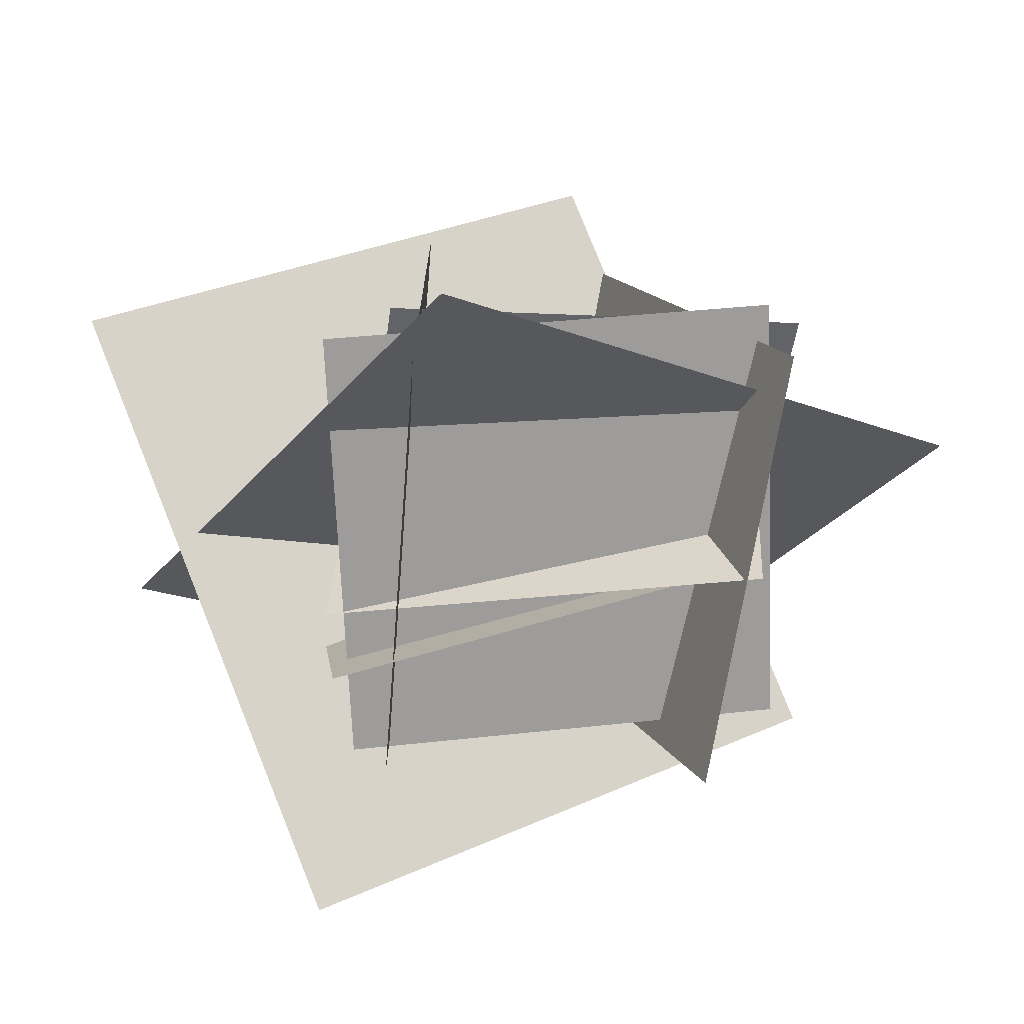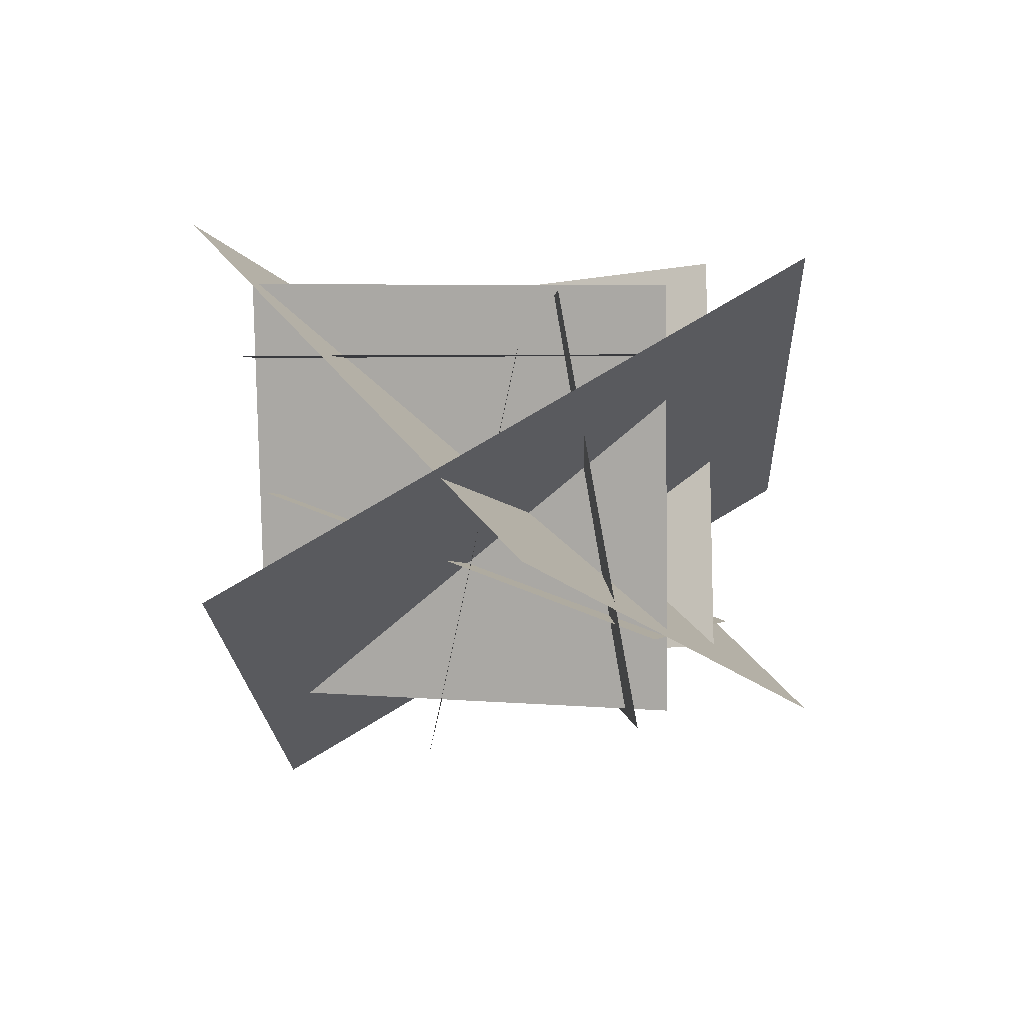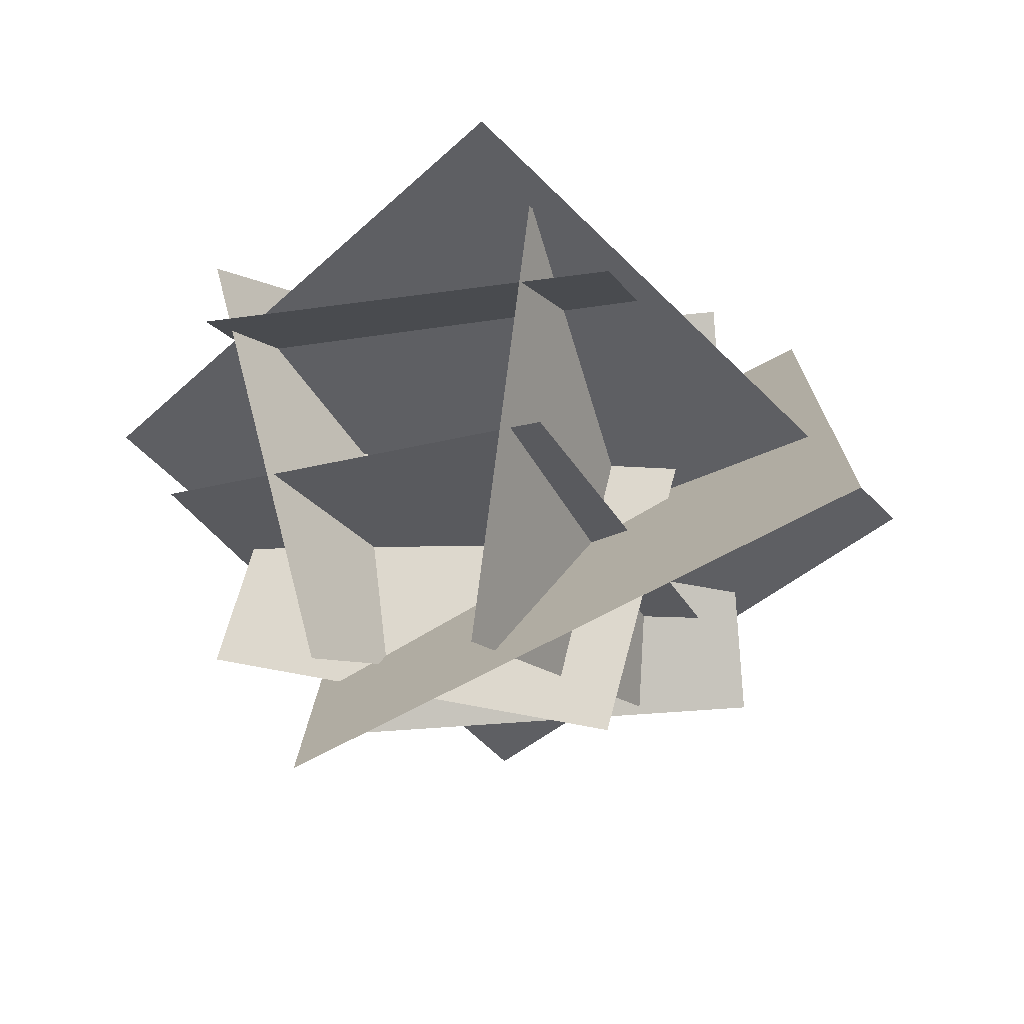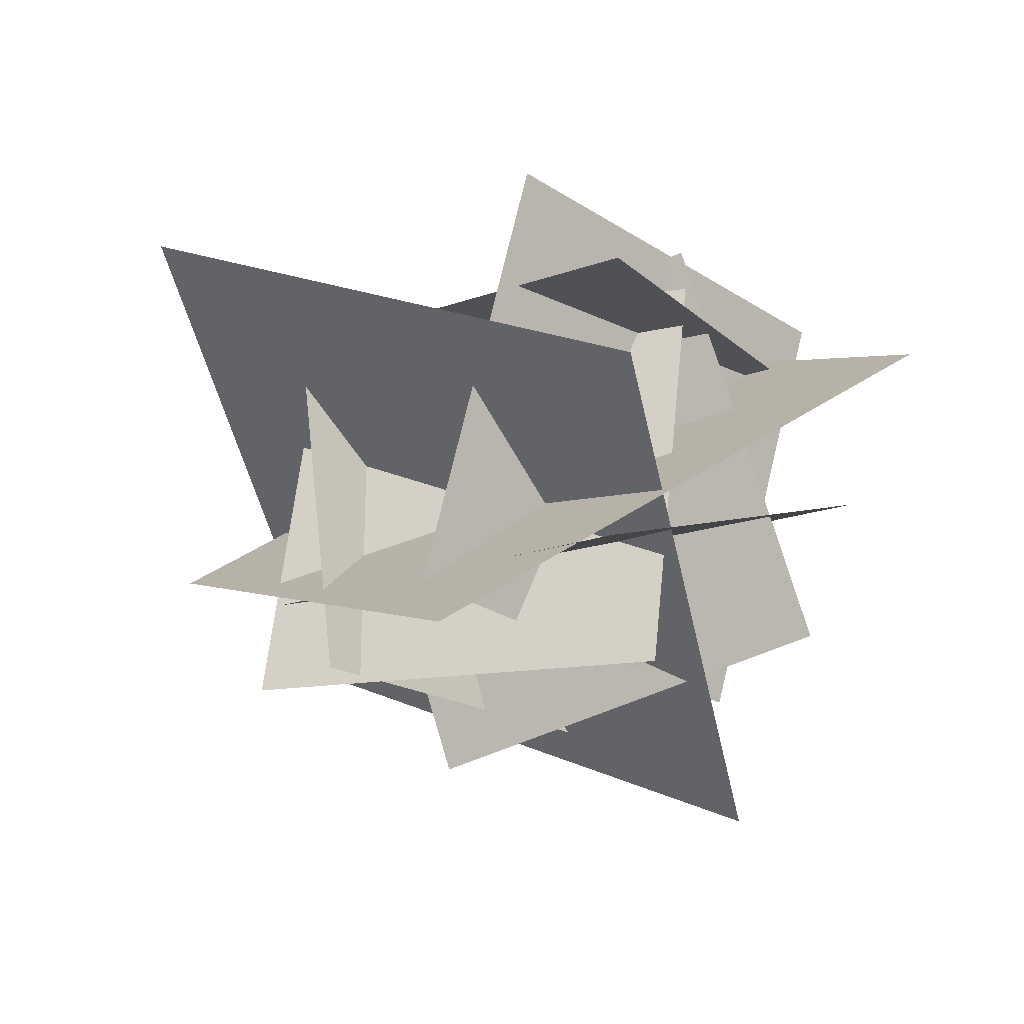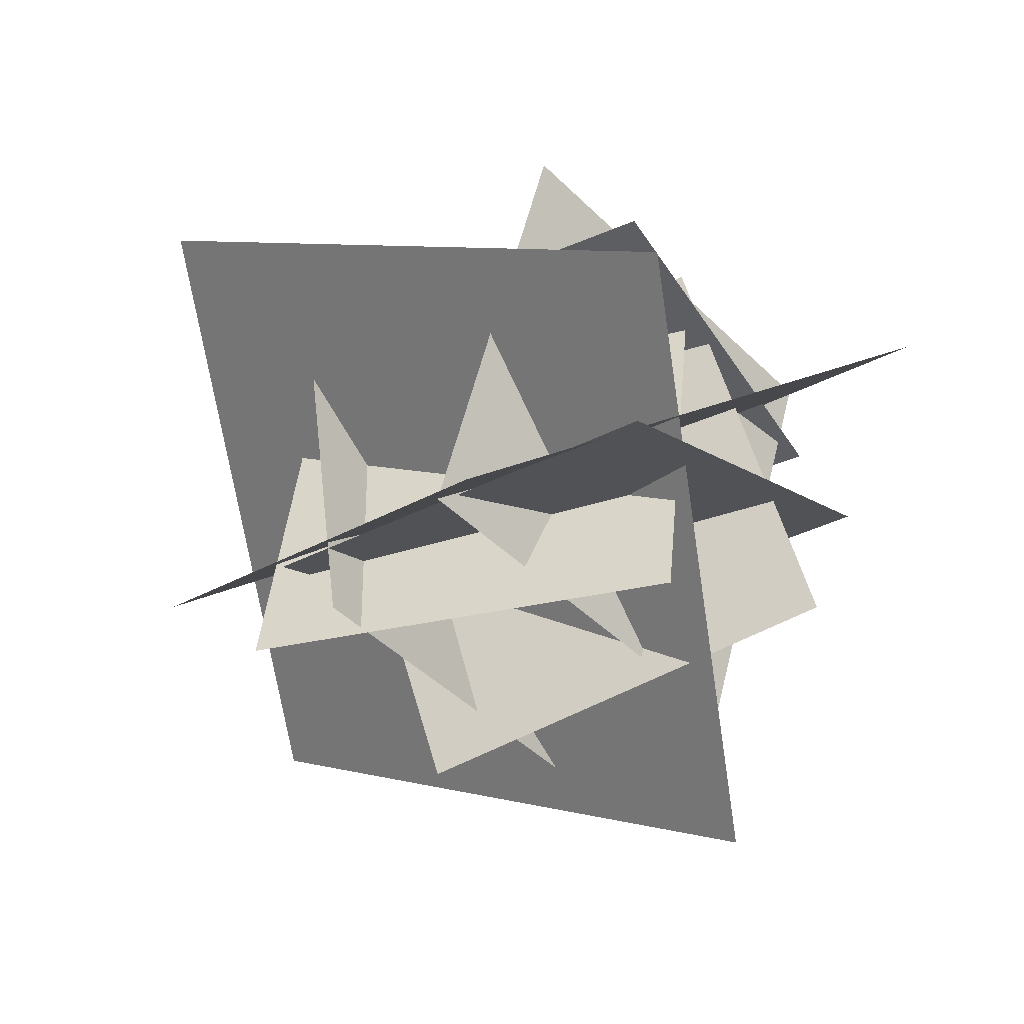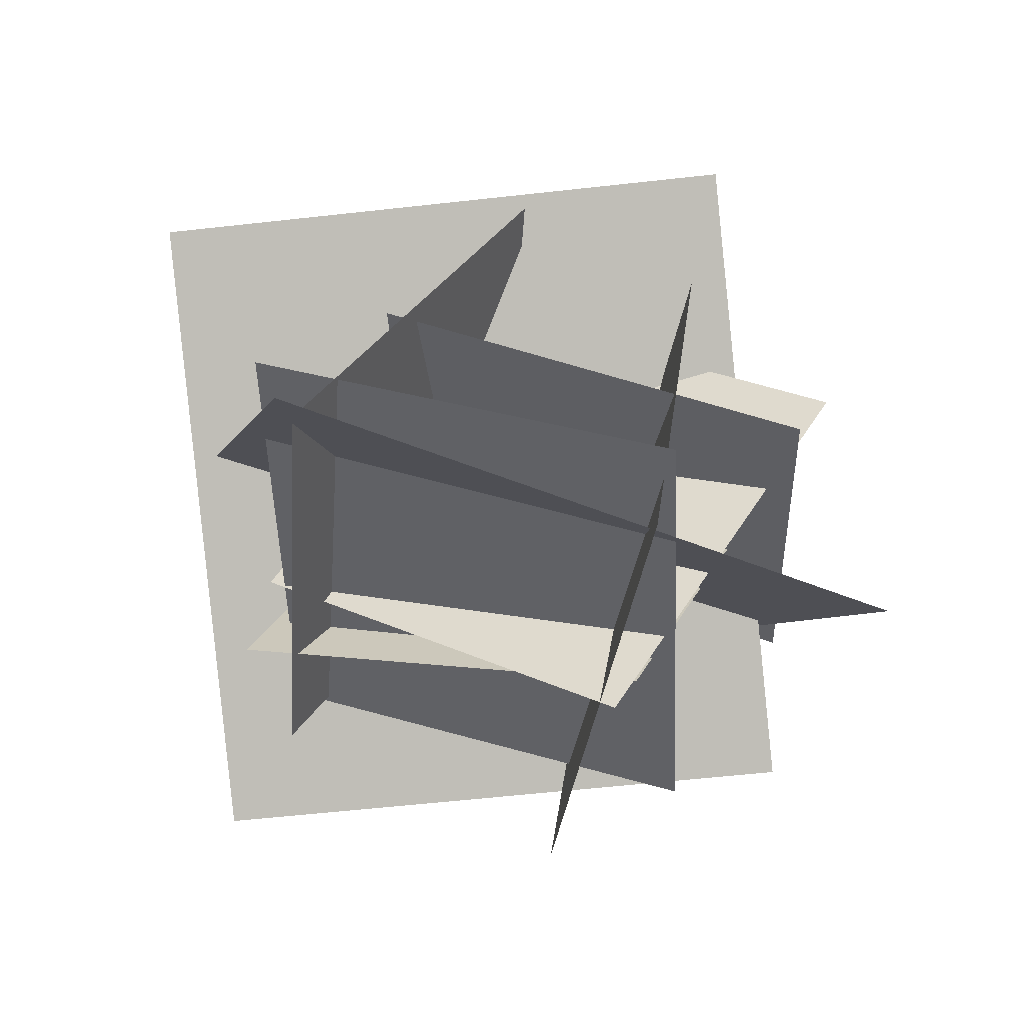
<metadata>
{"format":"obj","ext":"obj","renderer":"f3d","projection":"perspective","resolution":1024,"background":"white","views":[{"elev":20.1,"azim":-7.5,"up":"+Y"},{"elev":2.4,"azim":-80.1,"up":"+Z"},{"elev":-14.0,"azim":-157.3,"up":"+Z"},{"elev":-19.7,"azim":35.5,"up":"+Z"},{"elev":-37.8,"azim":31.2,"up":"+Z"},{"elev":38.5,"azim":22.7,"up":"+Y"}]}
</metadata>
<code>
o cube
v 1.967 1.188 0.8011
v 0.1181 1.984 1.48
v 0.9533 -0.1919 -0.3416
v -0.896 0.6047 0.3376
v 0.1181 1.984 1.48
v 1.967 1.188 0.8011
v -0.896 0.6047 0.3376
v 0.9533 -0.1919 -0.3416
f 3 4 2 1
f 7 8 6 5
o cube
v 1.561 -0.006709 0.484
v 0.8541 1.823 -0.6178
v 1.561 -0.006709 0.484
v 0.8541 1.823 -0.6178
v -1.02 1.593 0.2024
v -0.313 -0.237 1.304
v -1.02 1.593 0.2024
v -0.313 -0.237 1.304
f 14 9 10 13
f 15 12 11 16
o cube
v 0.03273 1.686 0.5111
v 0.03273 1.686 0.5111
v 1.526 1.559 0.4417
v 1.526 1.559 0.4417
v -0.1102 0.2748 0.02294
v -0.1102 0.2748 0.02294
v 1.383 0.1476 -0.04642
v 1.383 0.1476 -0.04642
f 20 23 21 18
o cube
v 1.226 0.9117 1.153
v 1.228 0.6391 -0.3219
v 1.226 0.9117 1.153
v 1.228 0.6391 -0.3219
v -0.2367 0.3196 -0.2642
v -0.238 0.5922 1.211
v -0.2367 0.3196 -0.2642
v -0.238 0.5922 1.211
f 31 28 27 32
o cube
v 1.208 0.9176 1.308
v 1.476 1.282 -0.1226
v 1.208 0.9176 1.308
v 1.476 1.282 -0.1226
v 0.02155 1.1 -0.4413
v -0.2461 0.7352 0.9889
v 0.02155 1.1 -0.4413
v -0.2461 0.7352 0.9889
f 38 33 34 37
o cube
v 1.336 0.2832 0.9953
v 1.336 0.2832 0.9953
v -0.1623 0.2178 0.9953
v -0.1623 0.2178 0.9953
v 1.271 1.782 0.9953
v 1.271 1.782 0.9953
v -0.2277 1.716 0.9953
v -0.2277 1.716 0.9953
f 48 43 41 46
o cube
v 1.018 0.2026 1.38
v 1.3 1.669 1.237
v 0.6316 0.1354 -0.0676
v 0.9136 1.602 -0.2108
v 1.3 1.669 1.237
v 1.018 0.2026 1.38
v 0.9136 1.602 -0.2108
v 0.6316 0.1354 -0.0676
f 51 52 50 49
o cube
v 0.2496 1.752 -0.2268
v 0.135 0.2569 -0.2529
v 0.04683 1.742 1.259
v -0.0678 0.2466 1.233
v 0.135 0.2569 -0.2529
v 0.2496 1.752 -0.2268
v -0.0678 0.2466 1.233
v 0.04683 1.742 1.259
f 63 64 62 61

</code>
